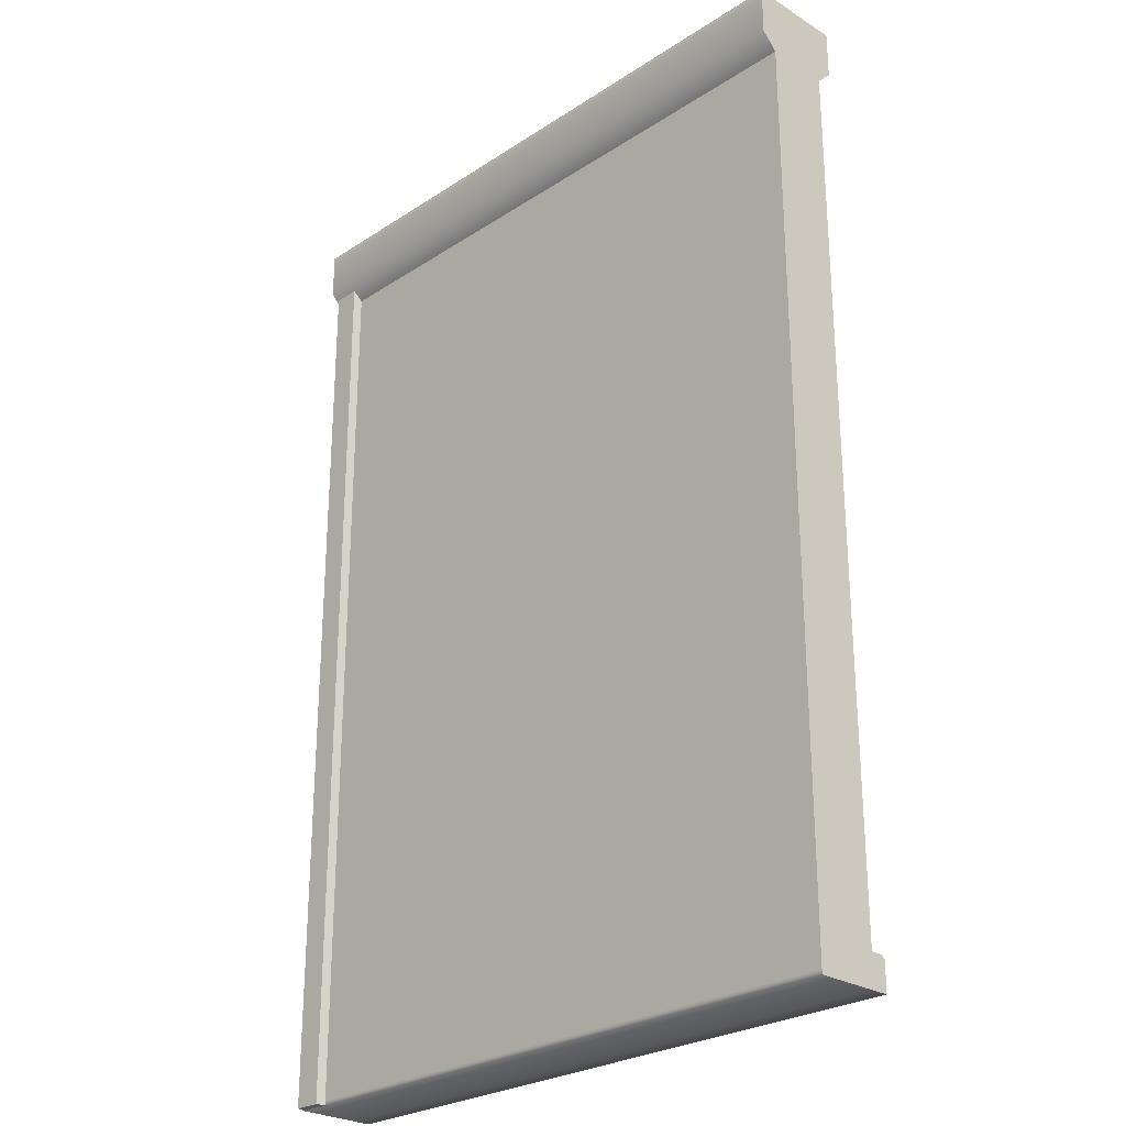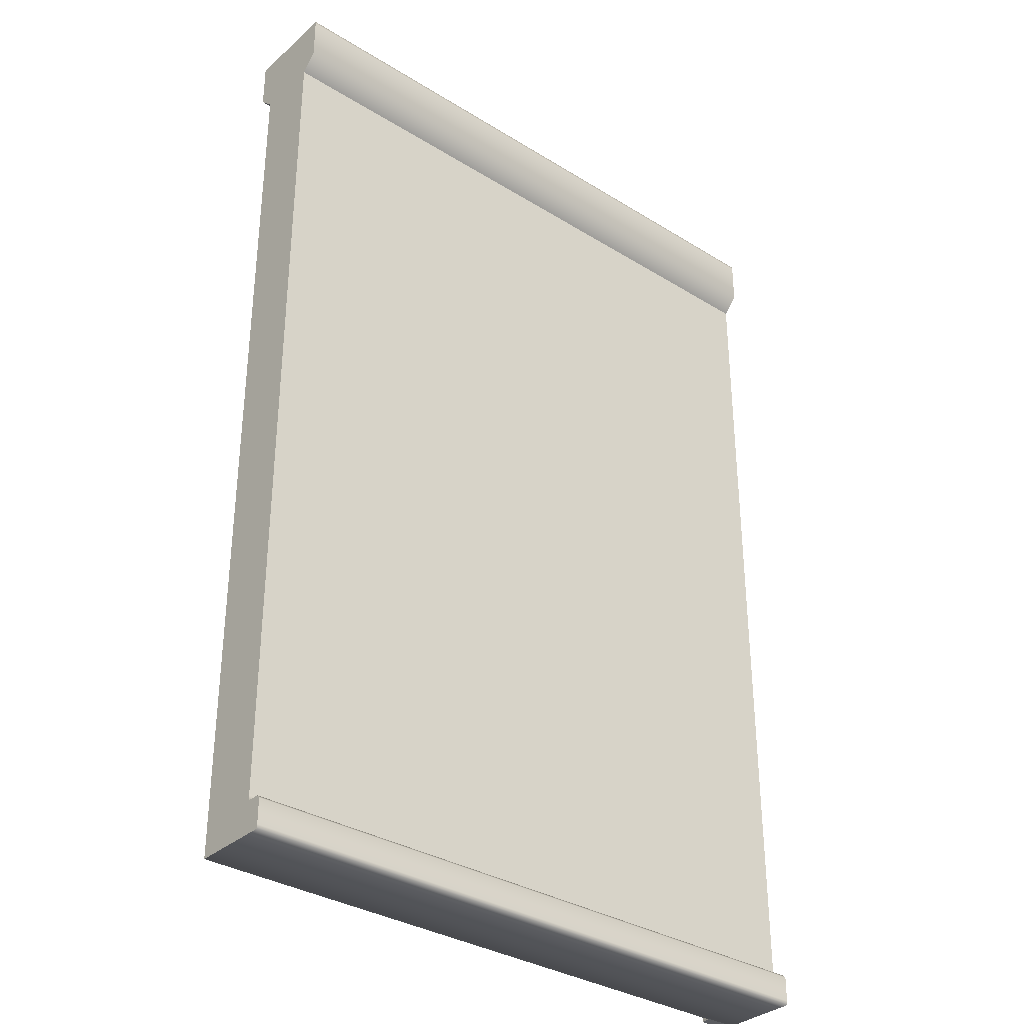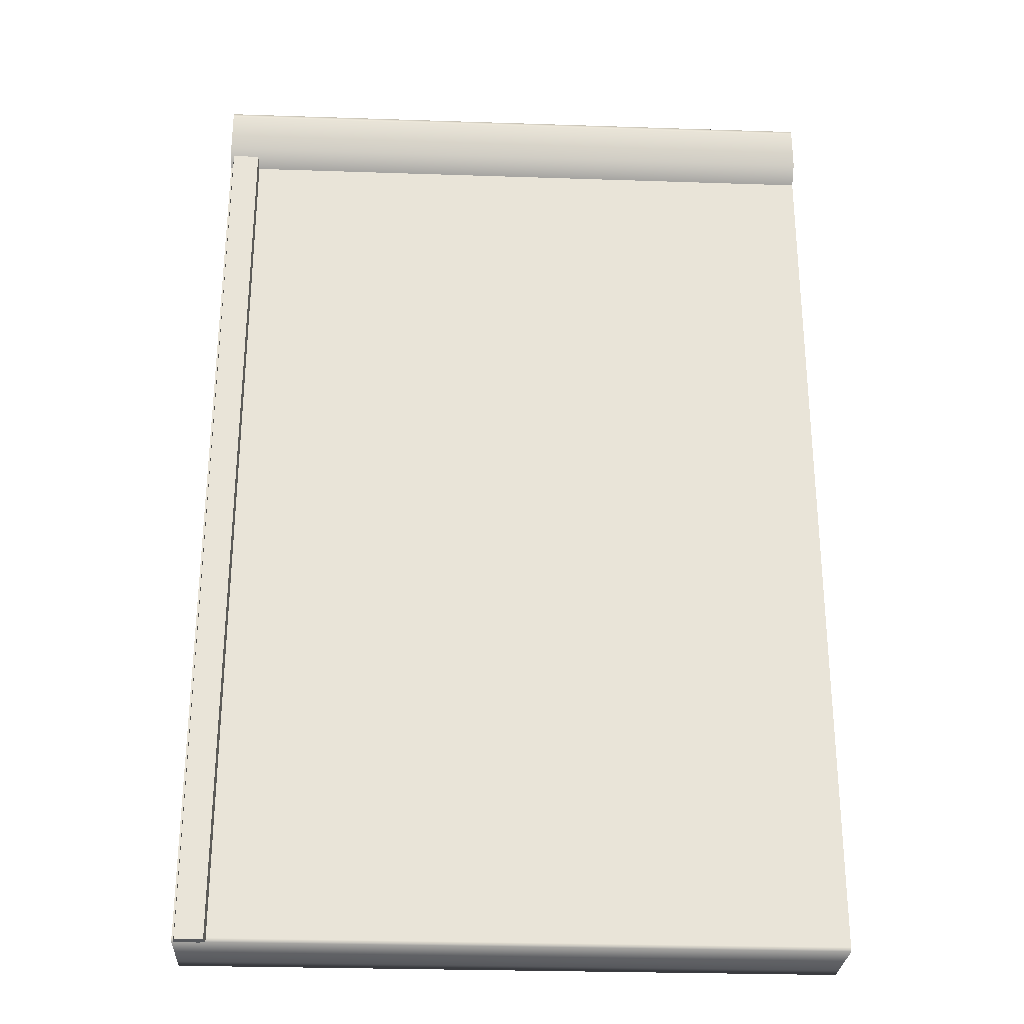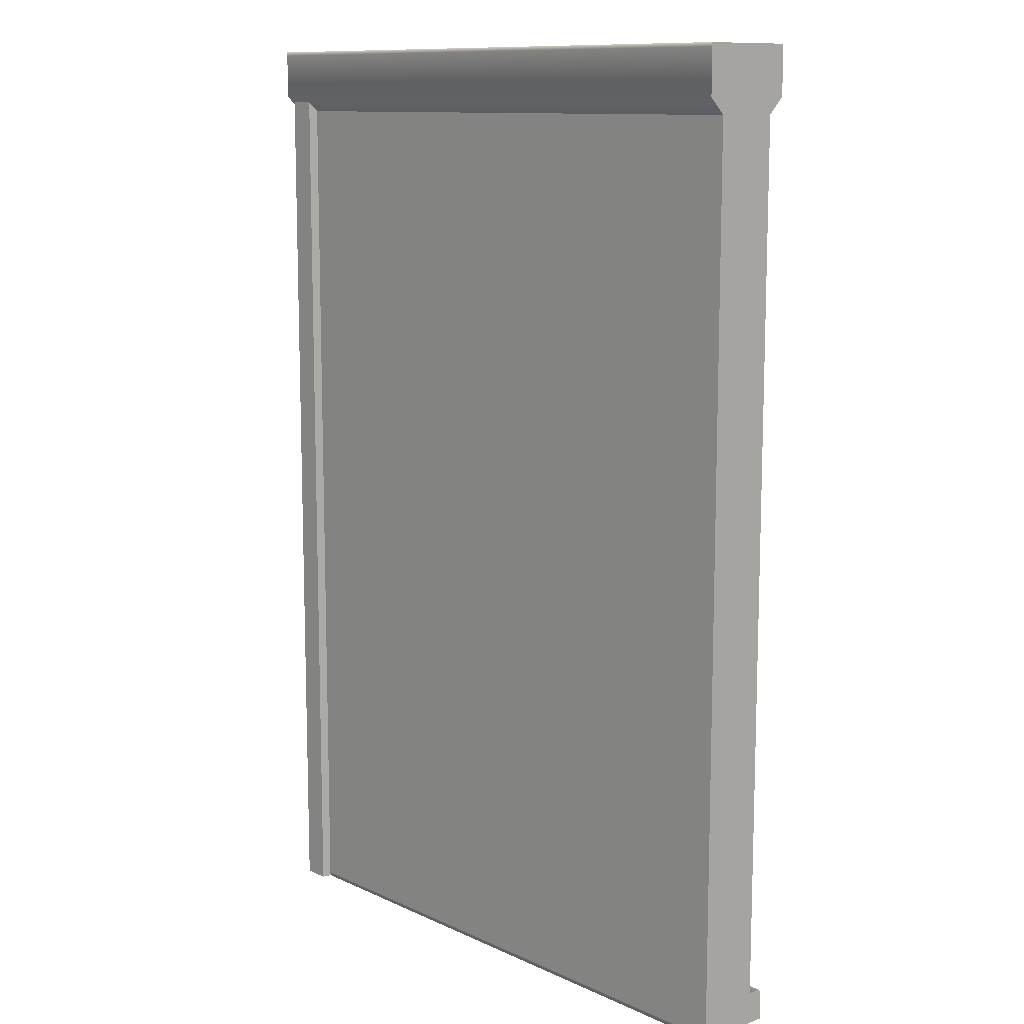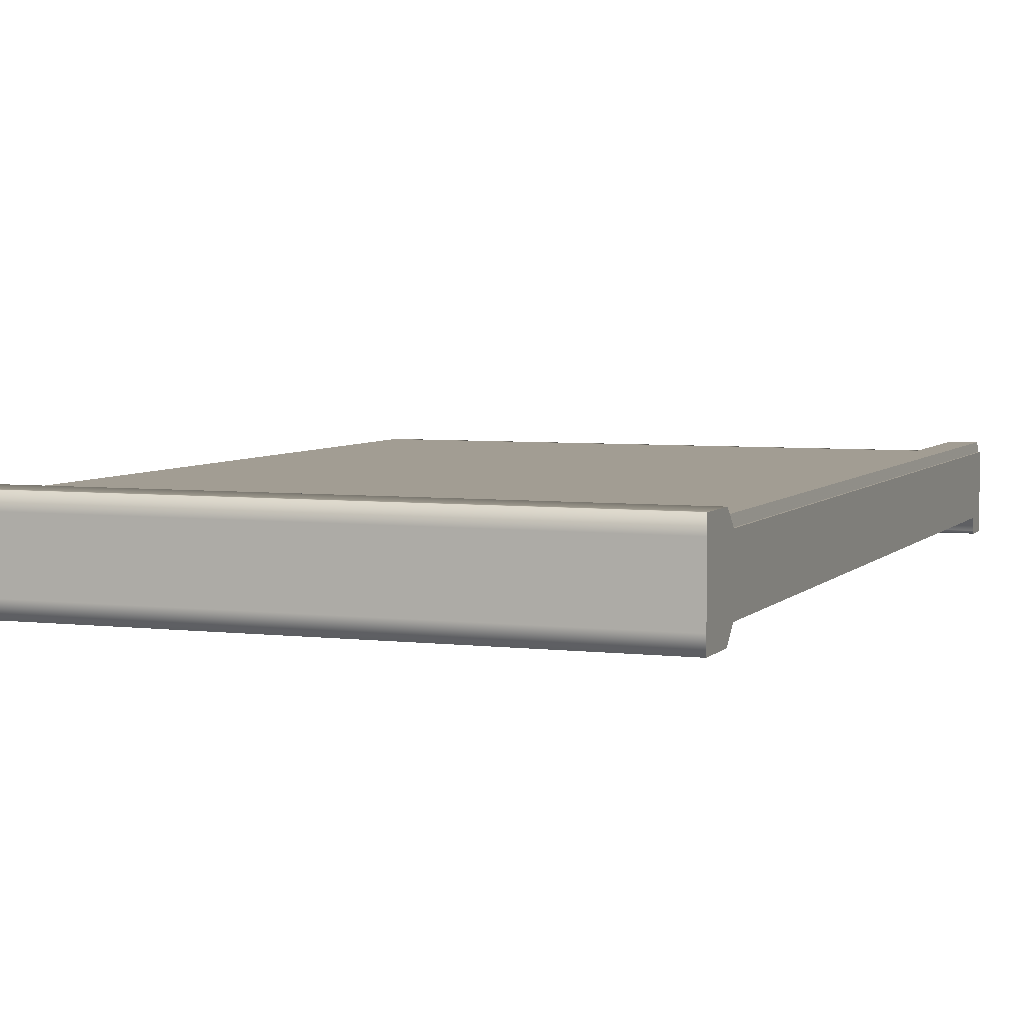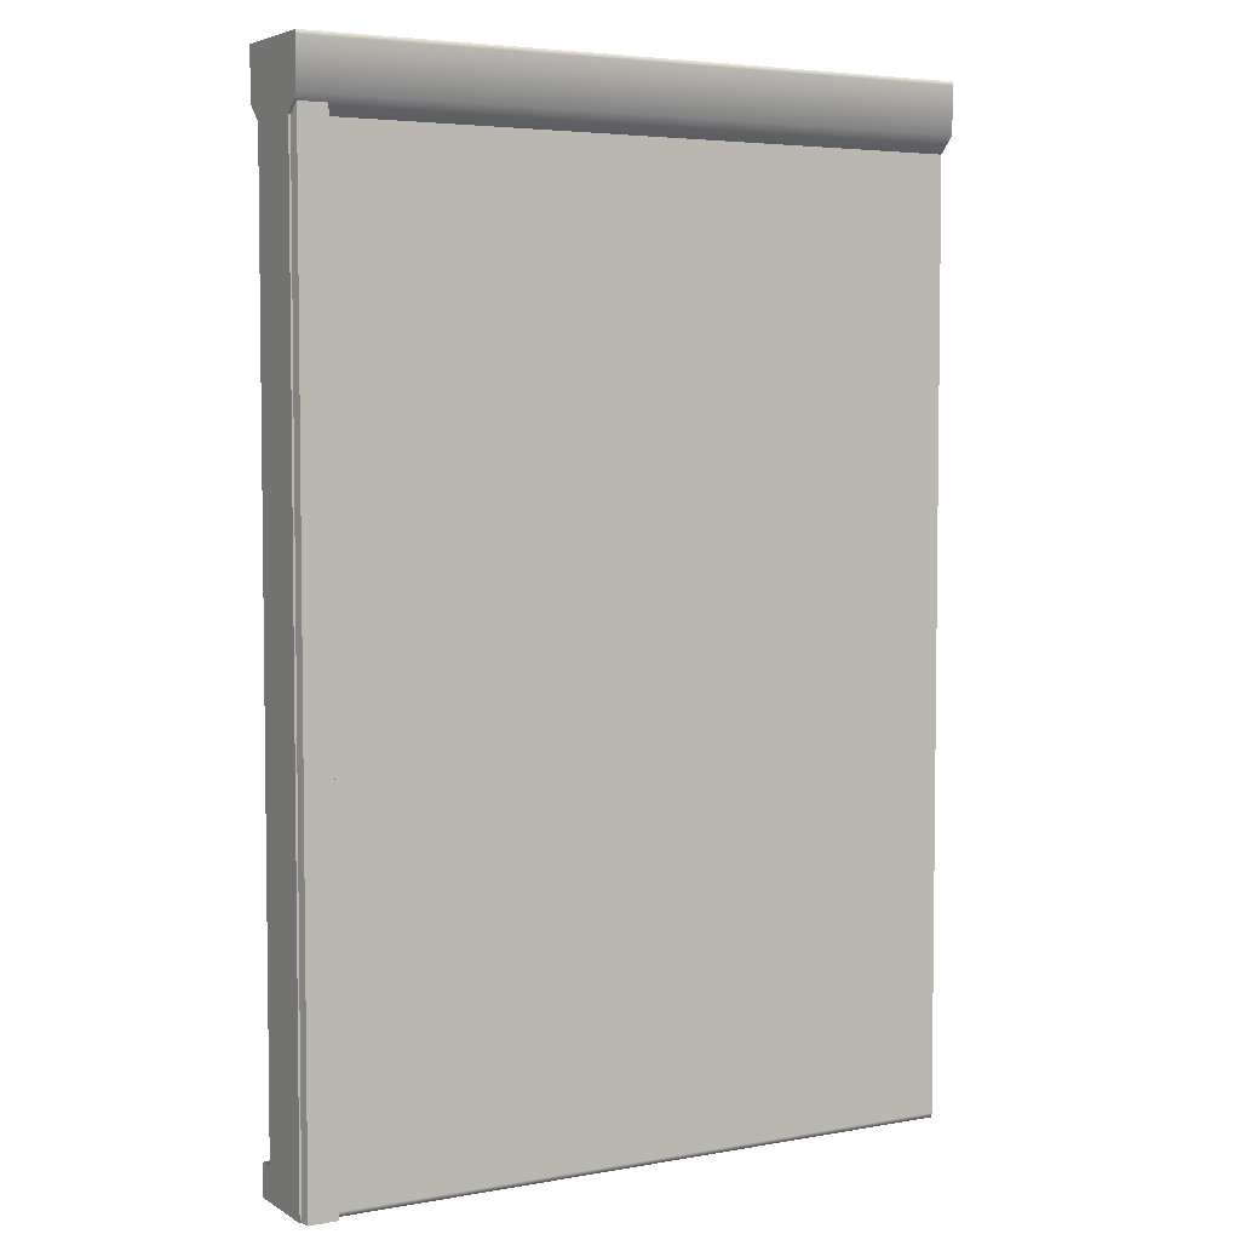
<metadata>
{"format":"obj","ext":"obj","renderer":"f3d","projection":"perspective","resolution":1024,"background":"white","views":[{"elev":-26.3,"azim":45.6,"up":"+Y"},{"elev":-33.6,"azim":139.9,"up":"+Y"},{"elev":-28.1,"azim":-2.9,"up":"+Y"},{"elev":11.2,"azim":48.0,"up":"+Y"},{"elev":4.9,"azim":-159.1,"up":"+Z"},{"elev":4.6,"azim":-29.8,"up":"+Y"}]}
</metadata>
<code>
v 0.19 5.7 0.26
v 0.19 -1.249e-06 0.26
v 0.2 -1.249e-06 0.19
v 0.2 5.7 0.19
v 0.01 5.7 0.19
v 0.01 -1.249e-06 0.19
v 0.02 -1.249e-06 0.26
v 0.02 5.7 0.26
v 0.02 5.7 0.26
v 0.02 -1.249e-06 0.26
v 0.19 -1.249e-06 0.26
v 0.19 5.7 0.26
v 0.19 -1.249e-06 0.26
v 0.02 -1.249e-06 0.26
v 0.01 -1.249e-06 0.19
v 0.2 -1.249e-06 0.19
v 2 5.6 0.2
v 4 4.5 0.2
v 4 5.6 0.2
v 1.999 4.5 0.2
v -1.249e-06 5.6 0.2
v 4 1 0.2
v -1.249e-06 4.5 0.2
v 1.999 1 0.2
v 4 0.2418 0.2
v -1.249e-06 1 0.2
v 2 0.2418 0.2
v 4 0.2 0.2
v -1.249e-06 0.2418 0.2
v 2 0.2 0.2
v 4 0.02609 0.2
v -1.249e-06 0.2 0.2
v 2 0.02609 0.2
v 4 -1.249e-06 0.2
v -1.249e-06 0.02609 0.2
v 2 -1.249e-06 0.2
v -1.249e-06 -1.249e-06 0.2
v -1.249e-06 0.02609 0.2
v -1.249e-06 -1.249e-06 -0.2
v -1.249e-06 -1.249e-06 0.2
v -1.249e-06 0.02609 -0.2
v -1.249e-06 0.2 0.2
v -1.249e-06 0.2 -0.2
v -1.249e-06 0.2418 0.2
v -1.249e-06 0.2418 -0.2
v -1.249e-06 1 0.2
v -1.249e-06 1 -0.2
v -1.249e-06 4.5 0.2
v -1.249e-06 4.5 -0.2
v -1.249e-06 5.6 0.2
v -1.249e-06 5.6 -0.2
v -1.249e-06 5.7 0.2
v -1.249e-06 5.7 0.3
v -1.249e-06 5.977 0.3
v -1.249e-06 5.7 -0.2
v -1.249e-06 5.7 -0.3
v -1.249e-06 5.969 0.2
v -1.249e-06 6 0.3
v -1.249e-06 6 0.2
v -1.249e-06 5.969 -0.2
v -1.249e-06 5.977 -0.3
v -1.249e-06 6 -0.2
v -1.249e-06 6 -0.3
v 2 -1.249e-06 0.2
v 4 -1.249e-06 -0.2
v 4 -1.249e-06 0.2
v 2 -1.249e-06 -0.2
v -1.249e-06 -1.249e-06 0.2
v 4 -1.249e-06 -0.3
v -1.249e-06 -1.249e-06 -0.2
v 2 -1.249e-06 -0.3
v -1.249e-06 -1.249e-06 -0.3
v 2 5.6 -0.2
v 4 5.7 -0.3
v 4 5.6 -0.2
v 2 5.7 -0.3
v -1.249e-06 5.6 -0.2
v 4 5.977 -0.3
v -1.249e-06 5.7 -0.3
v 2 5.977 -0.3
v 4 6 -0.3
v -1.249e-06 5.977 -0.3
v 2 6 -0.3
v -1.249e-06 6 -0.3
v 4 6 -0.2
v 4 6 -0.3
v 2 6 -0.3
v 2 6 -0.2
v -1.249e-06 6 -0.3
v 4 6 0.2
v -1.249e-06 6 -0.2
v 2 6 0.2
v 4 6 0.3
v -1.249e-06 6 0.2
v 2 6 0.3
v -1.249e-06 6 0.3
v -1.249e-06 0.02609 -0.2
v -1.249e-06 -1.249e-06 -0.3
v -1.249e-06 -1.249e-06 -0.2
v -1.249e-06 0.02784 -0.3
v -1.249e-06 0.2 -0.2
v -1.249e-06 0.18 -0.3
v -1.249e-06 0.2 -0.28
v 4 0.18 -0.3
v 4 0.2 -0.28
v 4 0.2 -0.2
v 4 0.02784 -0.3
v 4 0.02609 -0.2
v 4 -1.249e-06 -0.2
v 4 -1.249e-06 -0.3
v 4 0.2 -0.2
v 4 0.2 -0.28
v 2 0.2 -0.28
v 2 0.2 -0.2
v -1.249e-06 0.2 -0.28
v -1.249e-06 0.2 -0.2
v 4 -1.249e-06 0.2
v 4 -1.249e-06 -0.2
v 4 0.02609 -0.2
v 4 0.02609 0.2
v 4 0.2 -0.2
v 4 0.2 0.2
v 4 0.2418 -0.2
v 4 0.2418 0.2
v 4 1 -0.2
v 4 1 0.2
v 4 4.5 -0.2
v 4 4.5 0.2
v 4 5.6 -0.2
v 4 5.6 0.2
v 4 5.7 -0.2
v 4 5.7 -0.3
v 4 5.977 -0.3
v 4 5.7 0.2
v 4 5.7 0.3
v 4 5.969 -0.2
v 4 6 -0.3
v 4 6 -0.2
v 4 5.969 0.2
v 4 5.977 0.3
v 4 6 0.2
v 4 6 0.3
v 2 6 0.3
v 4 5.977 0.3
v 4 6 0.3
v 2 5.977 0.3
v -1.249e-06 6 0.3
v 4 5.7 0.3
v -1.249e-06 5.977 0.3
v 2 5.7 0.3
v 4 5.6 0.2
v -1.249e-06 5.7 0.3
v 2 5.6 0.2
v -1.249e-06 5.6 0.2
v 2 -1.249e-06 -0.3
v 4 0.02784 -0.3
v 4 -1.249e-06 -0.3
v 2 0.02784 -0.3
v -1.249e-06 -1.249e-06 -0.3
v 4 0.18 -0.3
v -1.249e-06 0.02784 -0.3
v 2 0.18 -0.3
v 4 0.2 -0.28
v -1.249e-06 0.18 -0.3
v 2 0.2 -0.28
v -1.249e-06 0.2 -0.28
v 2 0.2 -0.2
v 4 0.2418 -0.2
v 4 0.2 -0.2
v 2 0.2418 -0.2
v -1.249e-06 0.2 -0.2
v 4 1 -0.2
v -1.249e-06 0.2418 -0.2
v 1.999 1 -0.2
v 4 4.5 -0.2
v -1.249e-06 1 -0.2
v 1.999 4.5 -0.2
v 4 5.6 -0.2
v -1.249e-06 4.5 -0.2
v 2 5.6 -0.2
v -1.249e-06 5.6 -0.2
f 1 2 3
f 1 3 4
f 5 6 7
f 5 7 8
f 9 10 11
f 9 11 12
f 13 14 15
f 13 15 16
f 17 18 19
f 17 20 18
f 21 20 17
f 20 22 18
f 21 23 20
f 20 24 22
f 23 24 20
f 24 25 22
f 23 26 24
f 24 27 25
f 26 27 24
f 27 28 25
f 26 29 27
f 27 30 28
f 29 30 27
f 30 31 28
f 29 32 30
f 30 33 31
f 32 33 30
f 33 34 31
f 32 35 33
f 33 36 34
f 35 36 33
f 35 37 36
f 38 39 40
f 38 41 39
f 42 41 38
f 42 43 41
f 44 43 42
f 44 45 43
f 46 45 44
f 46 47 45
f 48 47 46
f 48 49 47
f 50 49 48
f 50 51 49
f 52 51 50
f 50 53 52
f 52 53 54
f 52 55 51
f 55 56 51
f 52 54 57
f 57 55 52
f 57 54 58
f 57 58 59
f 60 56 55
f 57 60 55
f 59 60 57
f 60 61 56
f 59 62 60
f 62 61 60
f 62 63 61
f 64 65 66
f 64 67 65
f 68 67 64
f 67 69 65
f 68 70 67
f 67 71 69
f 70 71 67
f 70 72 71
f 73 74 75
f 73 76 74
f 77 76 73
f 76 78 74
f 77 79 76
f 76 80 78
f 79 80 76
f 80 81 78
f 79 82 80
f 80 83 81
f 82 83 80
f 82 84 83
f 85 86 87
f 85 87 88
f 88 87 89
f 90 85 88
f 88 89 91
f 90 88 92
f 92 88 91
f 92 93 90
f 92 91 94
f 92 95 93
f 94 95 92
f 94 96 95
f 97 98 99
f 97 100 98
f 100 97 101
f 101 102 100
f 101 103 102
f 104 105 106
f 107 104 106
f 106 108 107
f 109 107 108
f 109 110 107
f 111 112 113
f 111 113 114
f 114 113 115
f 114 115 116
f 117 118 119
f 117 119 120
f 120 119 121
f 120 121 122
f 122 121 123
f 122 123 124
f 124 123 125
f 124 125 126
f 126 125 127
f 126 127 128
f 128 127 129
f 128 129 130
f 130 129 131
f 129 132 131
f 131 132 133
f 130 131 134
f 134 135 130
f 131 133 136
f 134 131 136
f 136 133 137
f 136 137 138
f 139 135 134
f 134 136 139
f 139 136 138
f 139 140 135
f 139 138 141
f 141 140 139
f 141 142 140
f 143 144 145
f 143 146 144
f 147 146 143
f 146 148 144
f 147 149 146
f 146 150 148
f 149 150 146
f 151 148 150
f 149 152 150
f 151 150 153
f 153 150 152
f 153 152 154
f 155 156 157
f 155 158 156
f 159 158 155
f 158 160 156
f 159 161 158
f 158 162 160
f 161 162 158
f 163 160 162
f 161 164 162
f 163 162 165
f 165 162 164
f 165 164 166
f 167 168 169
f 167 170 168
f 171 170 167
f 170 172 168
f 171 173 170
f 170 174 172
f 173 174 170
f 174 175 172
f 173 176 174
f 174 177 175
f 176 177 174
f 177 178 175
f 176 179 177
f 177 180 178
f 179 180 177
f 179 181 180

</code>
